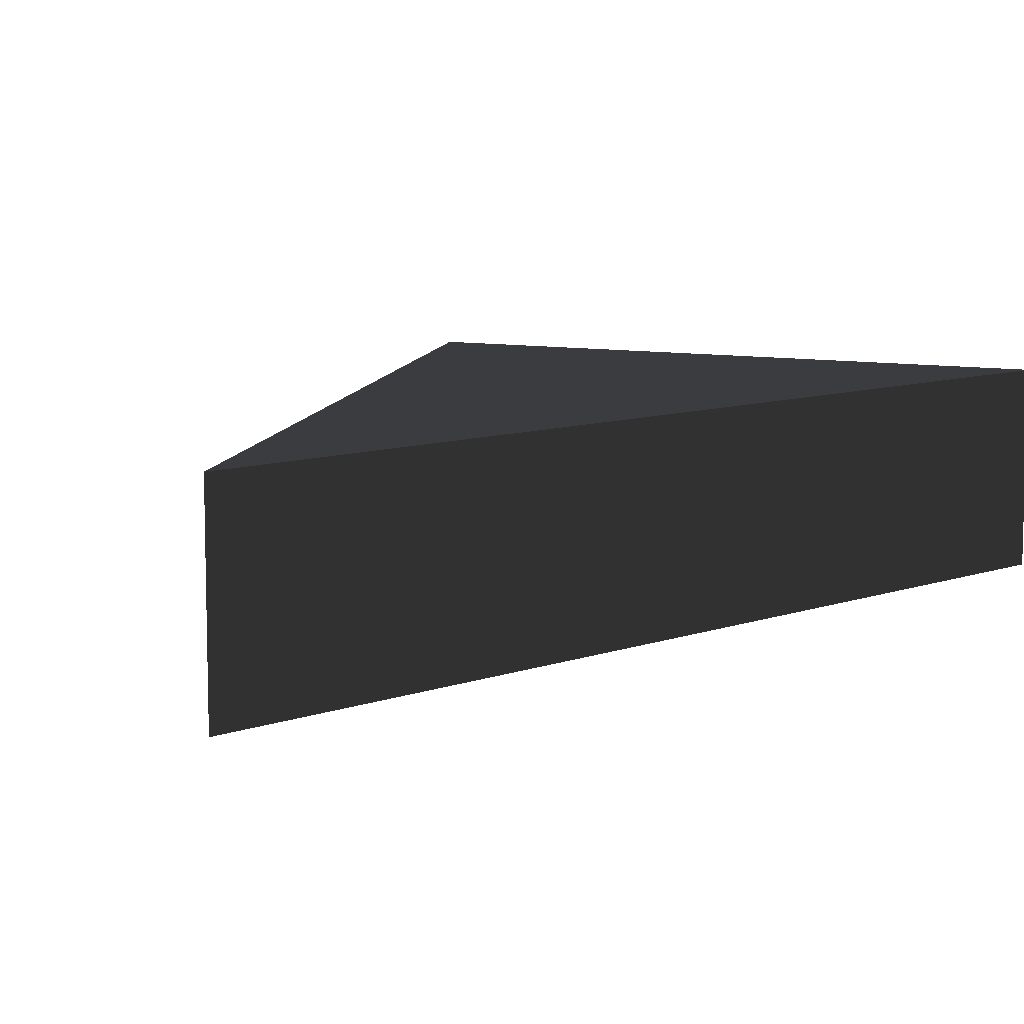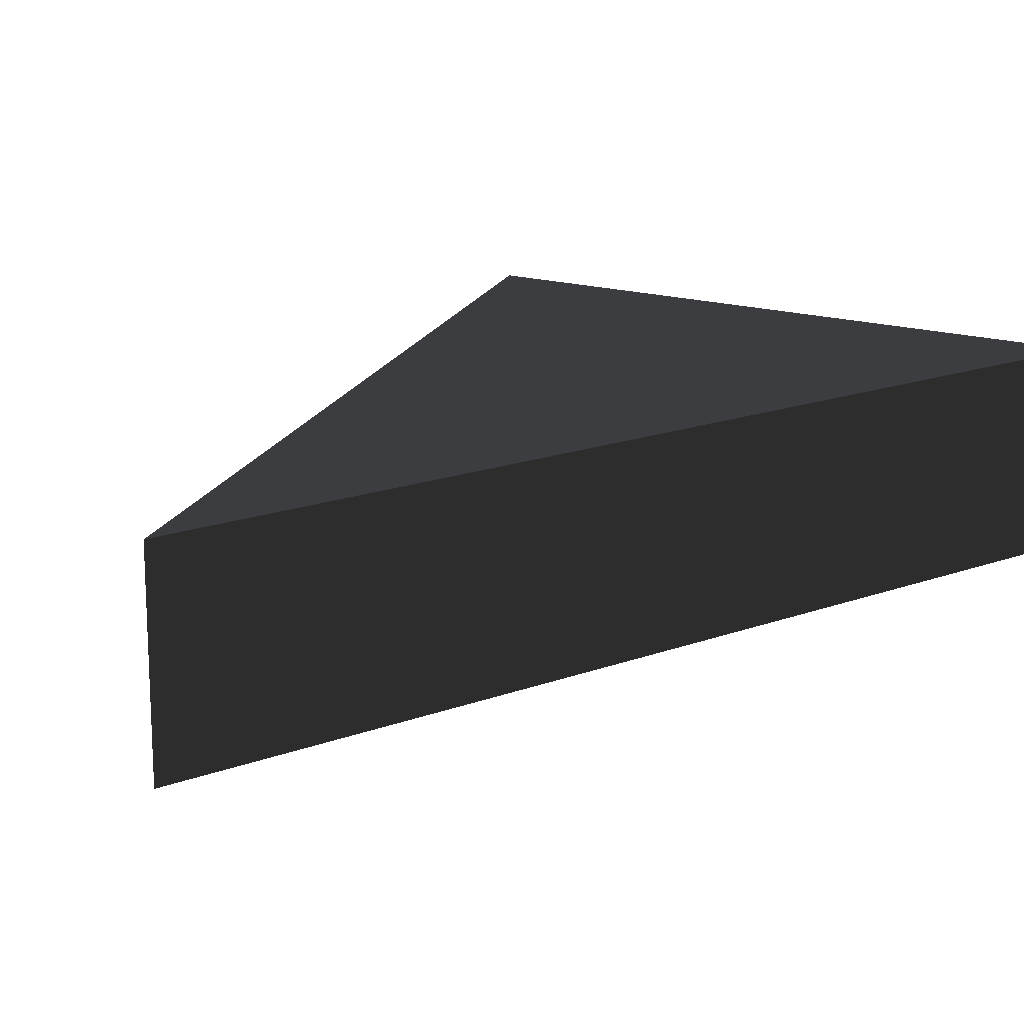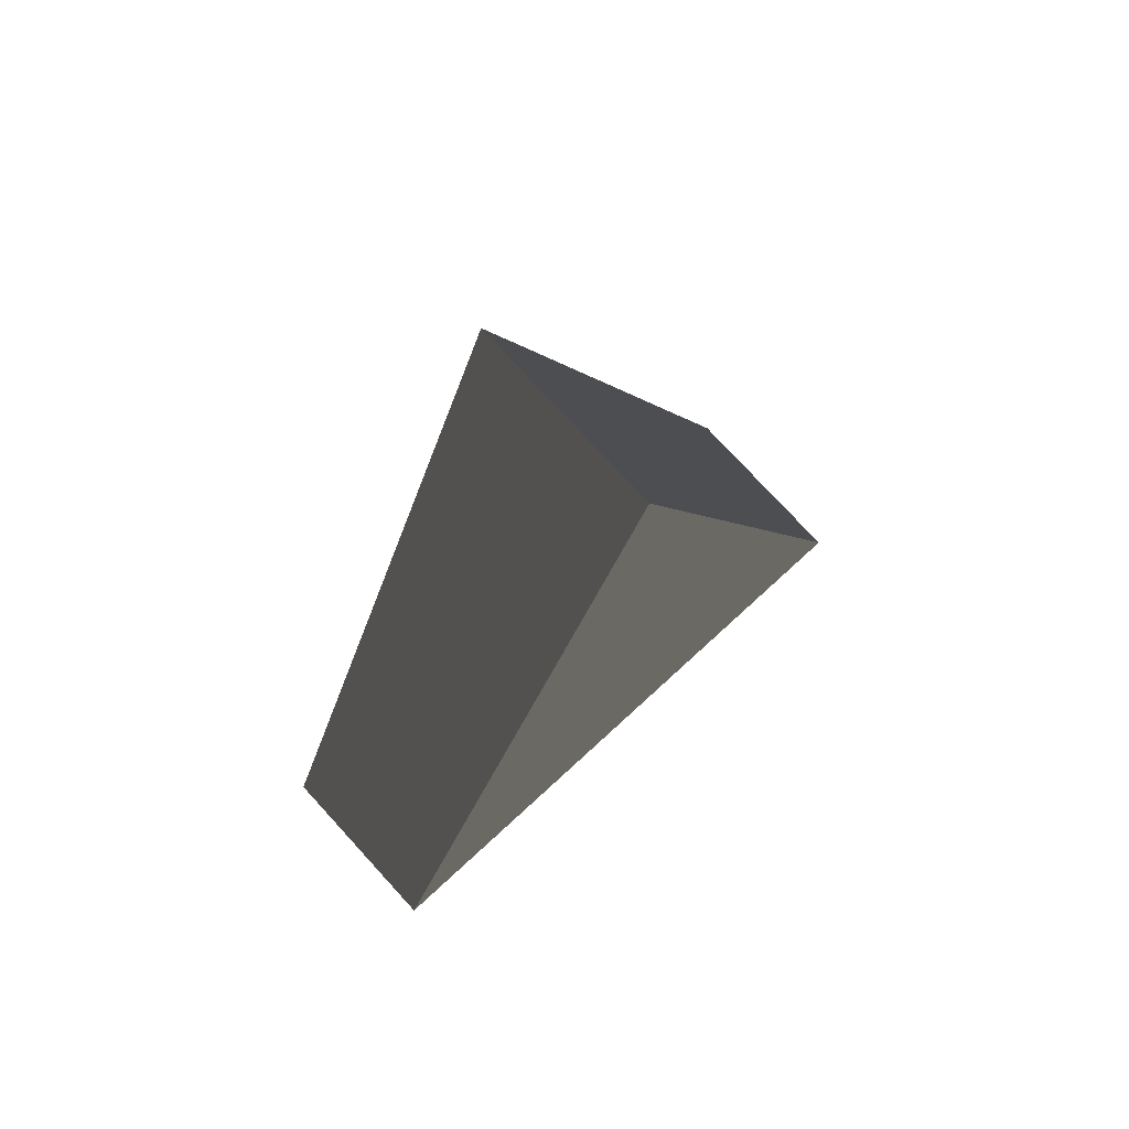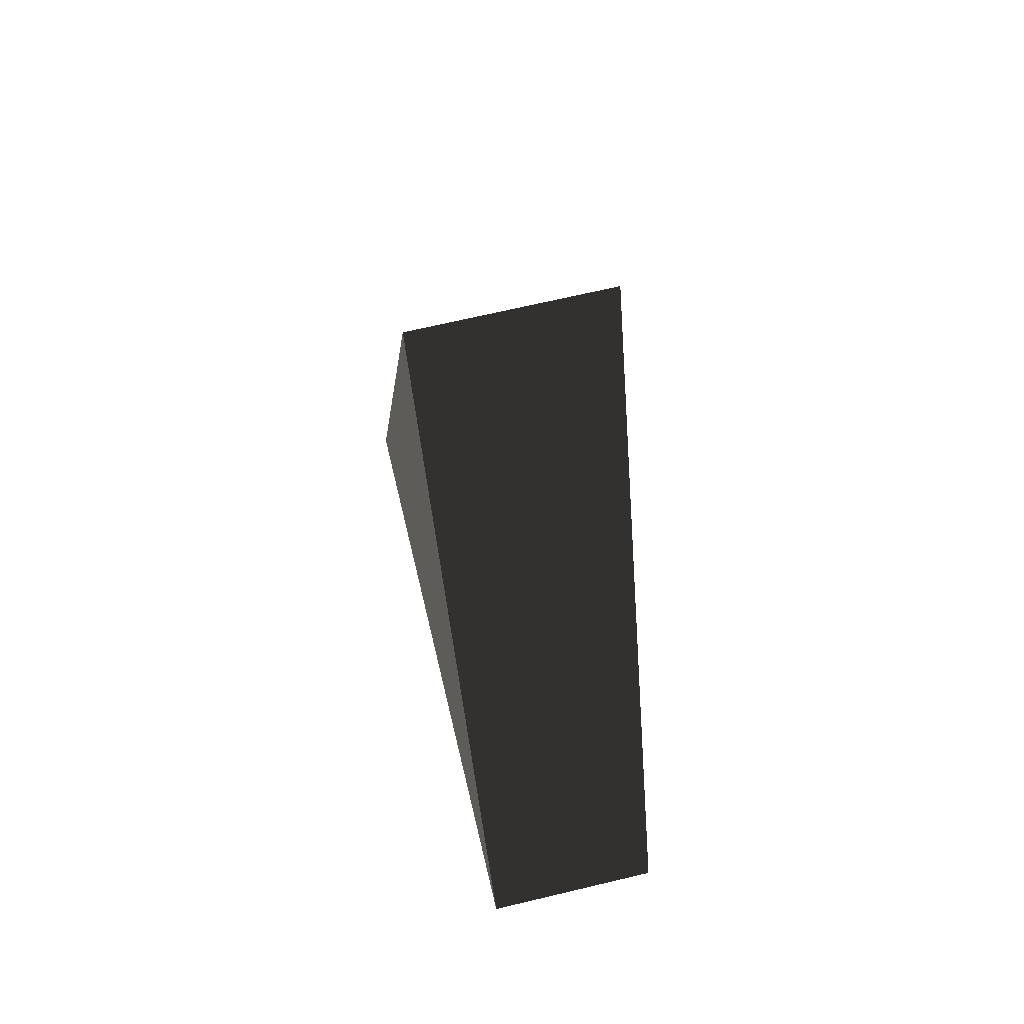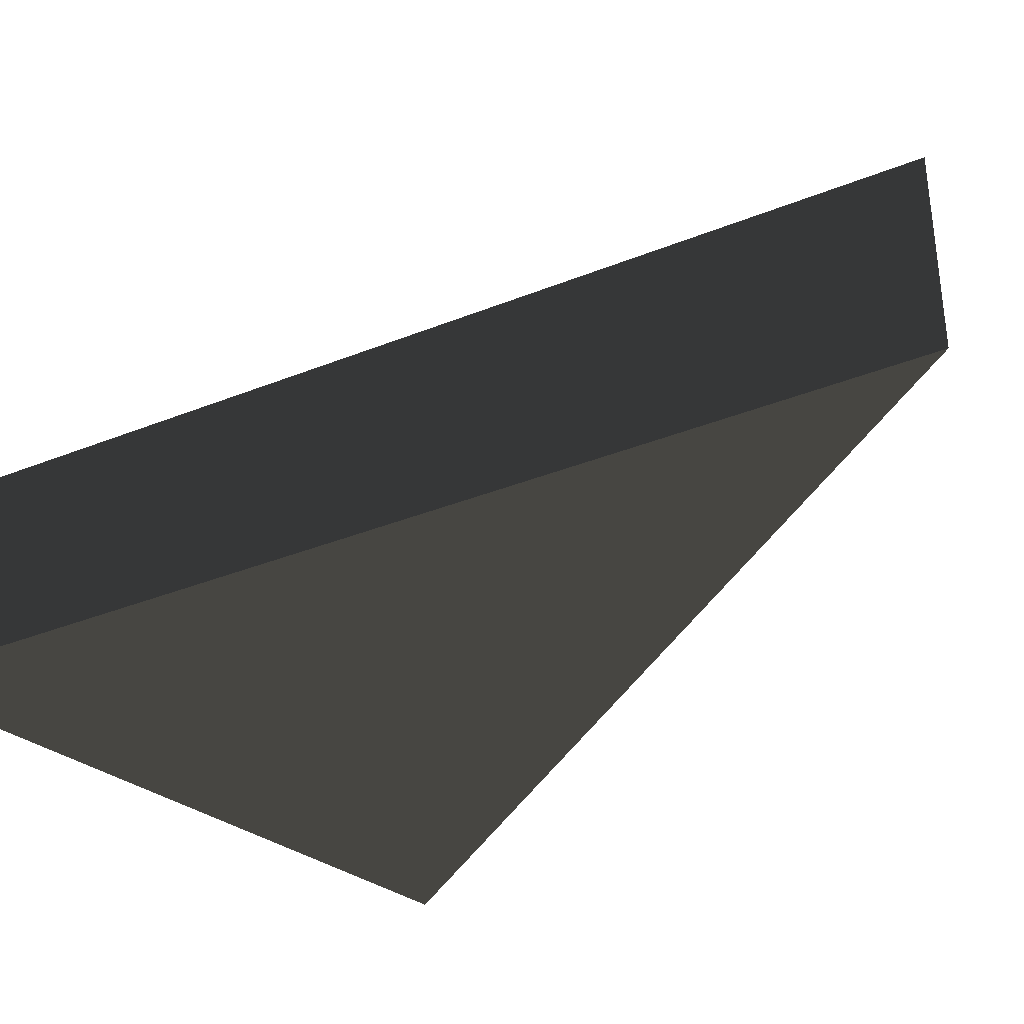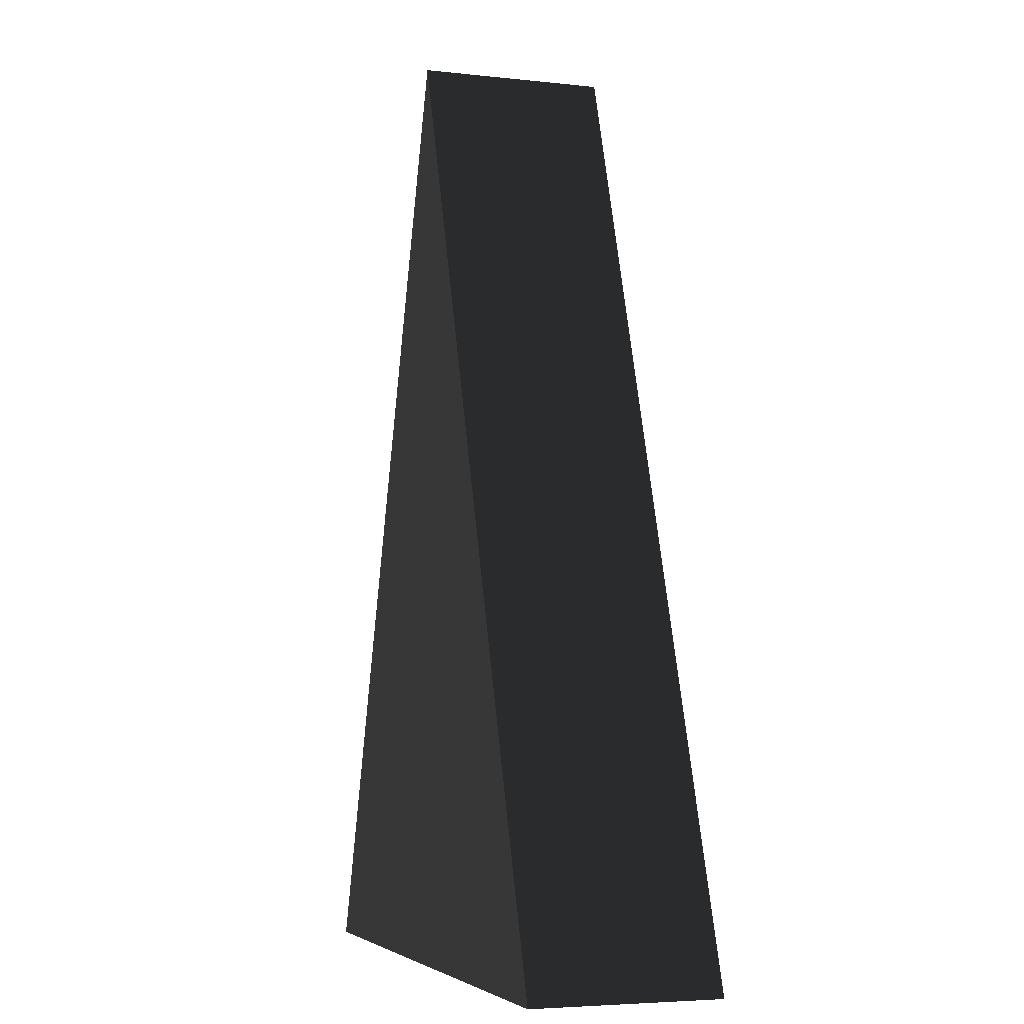
<metadata>
{"format":"obj","ext":"obj","renderer":"f3d","projection":"perspective","resolution":1024,"background":"white","views":[{"elev":9.1,"azim":27.3,"up":"+Y"},{"elev":16.5,"azim":33.8,"up":"+Y"},{"elev":75.9,"azim":137.5,"up":"+Z"},{"elev":68.4,"azim":76.6,"up":"+Z"},{"elev":-35.3,"azim":-43.1,"up":"+Y"},{"elev":-4.9,"azim":70.9,"up":"+Z"}]}
</metadata>
<code>
g default
v 0.06998 0.02099 -0.06914
v -0.06998 0.02099 -0.06914
v 0.06998 -0.02099 -0.06914
v -0.06998 -0.02099 -0.06914
v 0 -0.02099 0.1377
v -0 -0.02099 0.1377
v 0 0.02099 0.1377
v -0 0.02099 0.1377
g pCube1
f 1 2 4 3
f 3 4 6 5
f 5 6 8 7
f 7 8 2 1
f 2 8 6 4
f 7 1 3 5

</code>
